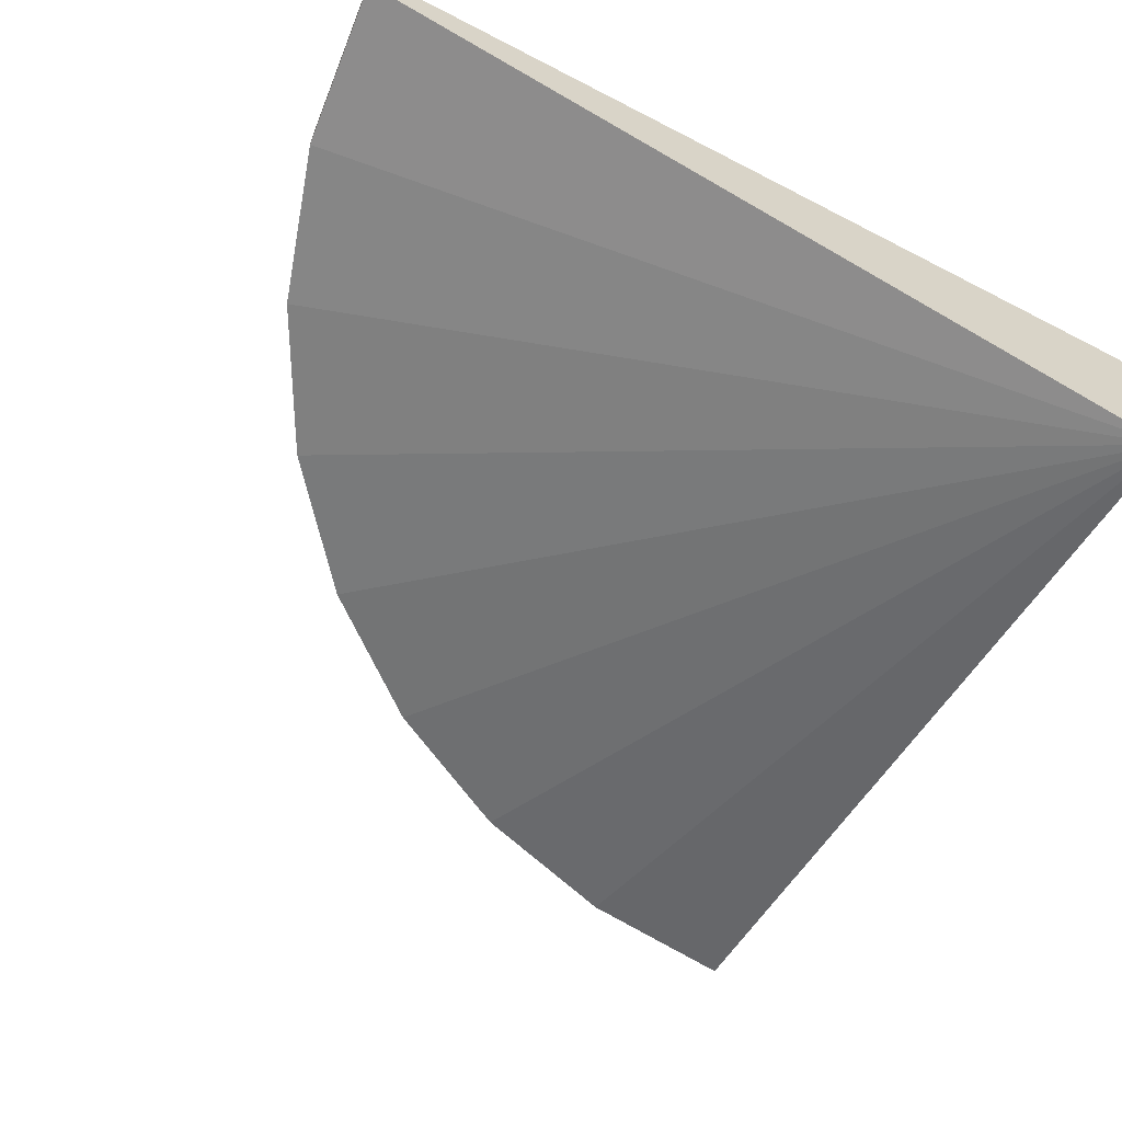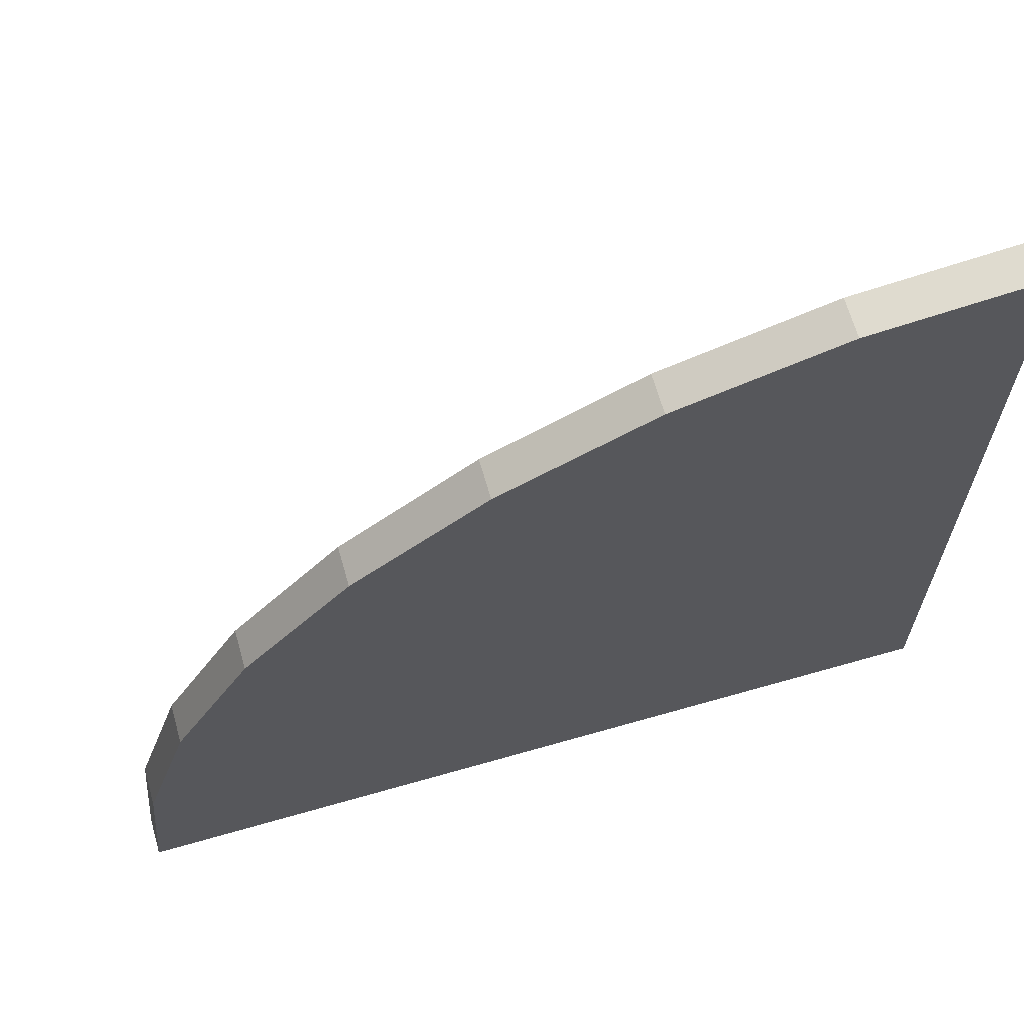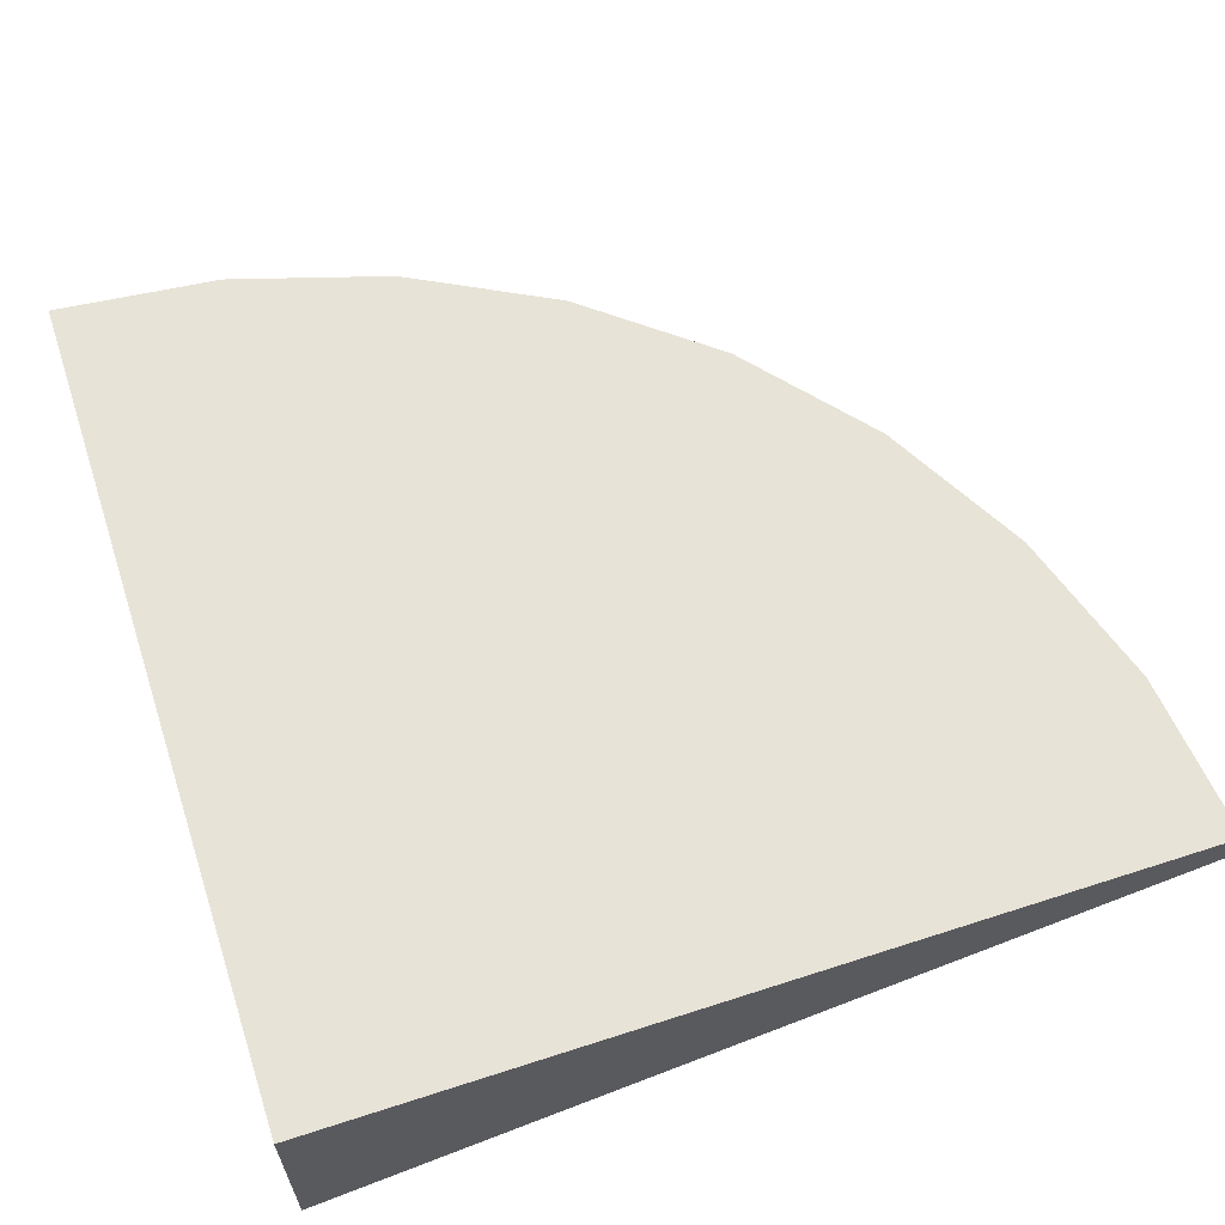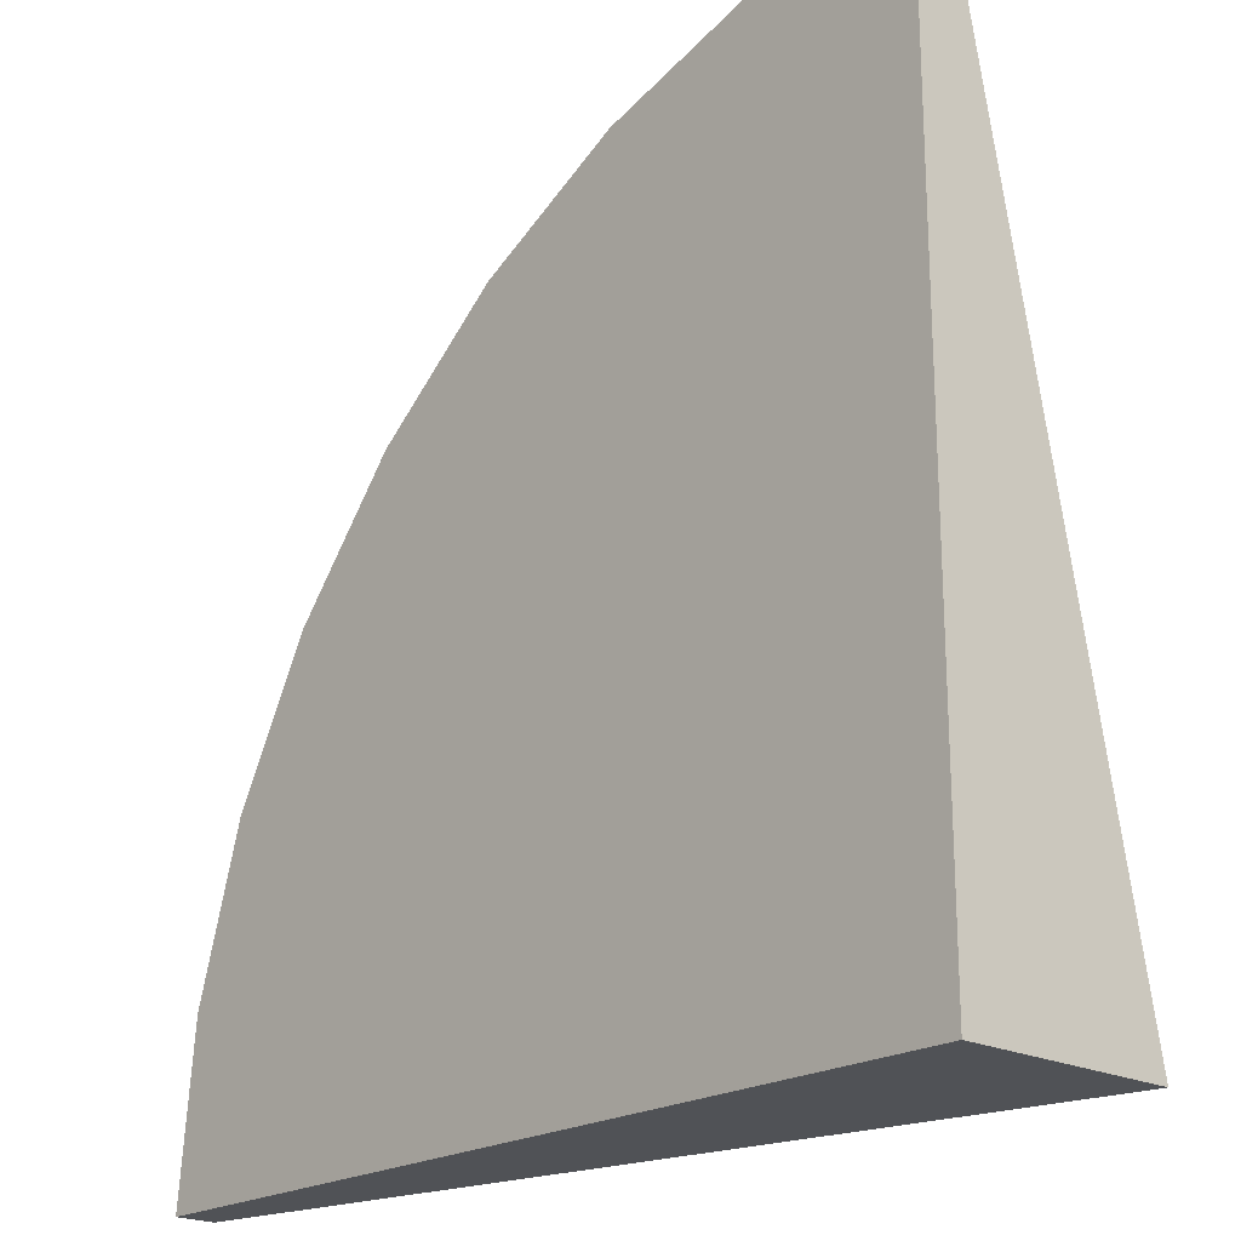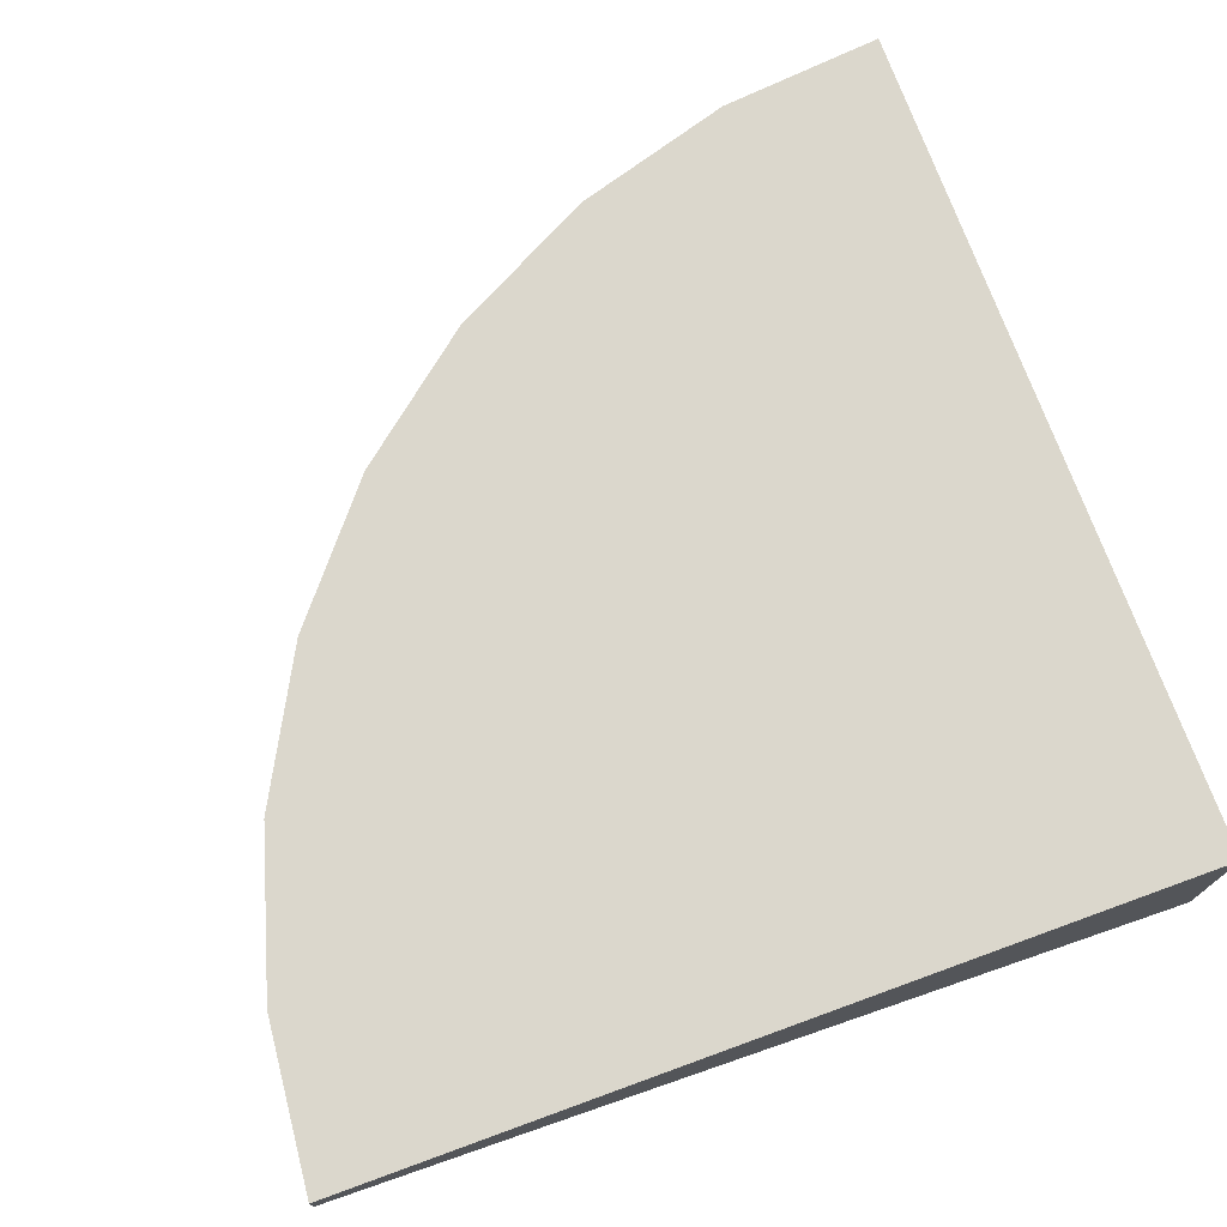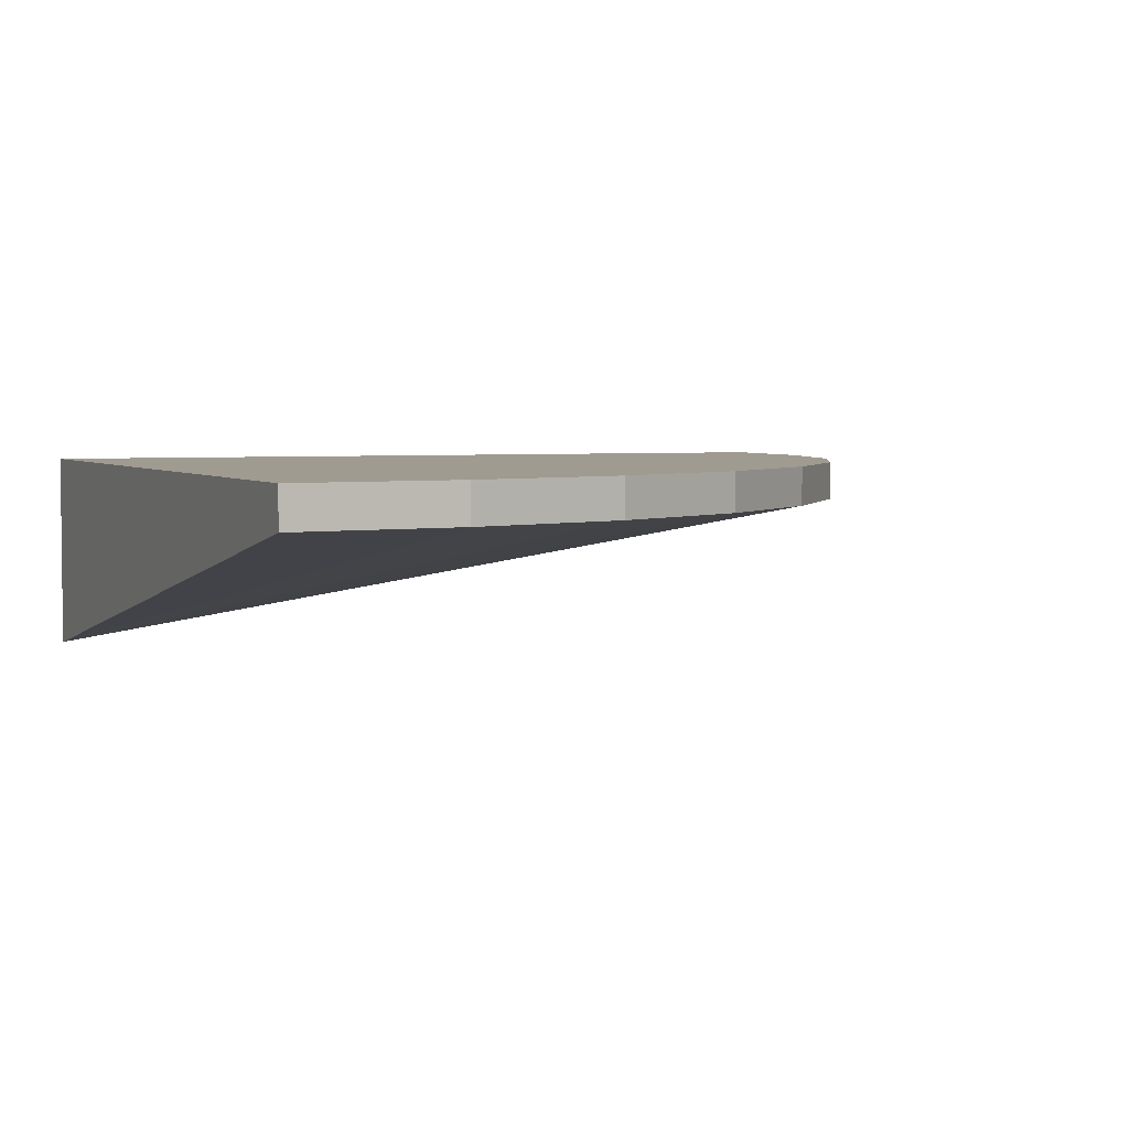
<metadata>
{"format":"obj","ext":"obj","renderer":"f3d","projection":"perspective","resolution":1024,"background":"white","views":[{"elev":-62.1,"azim":-27.7,"up":"+Z"},{"elev":66.5,"azim":-16.0,"up":"+Y"},{"elev":62.0,"azim":71.8,"up":"+Z"},{"elev":-21.1,"azim":47.7,"up":"+Y"},{"elev":73.3,"azim":-20.0,"up":"+Z"},{"elev":4.0,"azim":156.6,"up":"+Z"}]}
</metadata>
<code>
g pb_Mesh-5695970
v -1 -1 0.15
v -0.9616 -0.6098 0.15
v -1 -1 0.24
v -0.9616 -0.6098 0.24
v 1 -1 -0.24
v 1 -1 -0.24
v 1 -1 0.24
v 1 -1 -0.24
v 1 -1 0.24
v 1 -1 0.24
v -1 -1 0.24
v 1 -1 0.24
v -1 -1 0.15
v 1 -1 -0.24
v -0.9616 -0.6098 0.15
v -0.8478 -0.2346 0.15
v -0.9616 -0.6098 0.24
v -0.8478 -0.2346 0.24
v 1 -1 -0.24
v 1 -1 -0.24
v 1 -1 0.24
v 1 -1 -0.24
v 1 -1 0.24
v 1 -1 0.24
v -0.8478 -0.2346 0.15
v -0.6629 0.1111 0.15
v -0.8478 -0.2346 0.24
v -0.6629 0.1111 0.24
v 1 -1 -0.24
v 1 -1 -0.24
v 1 -1 0.24
v 1 -1 -0.24
v 1 -1 0.24
v 1 -1 0.24
v -0.6629 0.1111 0.15
v -0.4142 0.4142 0.15
v -0.6629 0.1111 0.24
v -0.4142 0.4142 0.24
v 1 -1 -0.24
v 1 -1 -0.24
v 1 -1 0.24
v 1 -1 -0.24
v 1 -1 0.24
v 1 -1 0.24
v -0.4142 0.4142 0.15
v -0.1111 0.6629 0.15
v -0.4142 0.4142 0.24
v -0.1111 0.6629 0.24
v 1 -1 -0.24
v 1 -1 -0.24
v 1 -1 0.24
v 1 -1 -0.24
v 1 -1 0.24
v 1 -1 0.24
v -0.1111 0.6629 0.15
v 0.2346 0.8478 0.15
v -0.1111 0.6629 0.24
v 0.2346 0.8478 0.24
v 1 -1 -0.24
v 1 -1 -0.24
v 1 -1 0.24
v 1 -1 -0.24
v 1 -1 0.24
v 1 -1 0.24
v 0.2346 0.8478 0.15
v 0.6098 0.9616 0.15
v 0.2346 0.8478 0.24
v 0.6098 0.9616 0.24
v 1 -1 -0.24
v 1 -1 -0.24
v 1 -1 0.24
v 1 -1 -0.24
v 1 -1 0.24
v 1 -1 0.24
v 0.6098 0.9616 0.15
v 1 1 0.15
v 0.6098 0.9616 0.24
v 1 1 0.24
v 1 -1 -0.24
v 1 -1 -0.24
v 1 -1 0.24
v 1 -1 -0.24
v 1 -1 0.24
v 1 -1 0.24
v 1 -1 0.24
v 1 1 0.24
v 1 -1 -0.24
v 1 1 0.15
v -1 -1 0.24
v -0.9616 -0.6098 0.24
v 1 -1 0.24
v -0.9616 -0.6098 0.24
v 1 -1 0.24
v 1 -1 0.24
v -0.9616 -0.6098 0.15
v -1 -1 0.15
v 1 -1 -0.24
v -1 -1 0.15
v 1 -1 -0.24
v 1 -1 -0.24
v -0.9616 -0.6098 0.24
v -0.8478 -0.2346 0.24
v 1 -1 0.24
v -0.8478 -0.2346 0.24
v 1 -1 0.24
v 1 -1 0.24
v -0.8478 -0.2346 0.15
v -0.9616 -0.6098 0.15
v 1 -1 -0.24
v -0.9616 -0.6098 0.15
v 1 -1 -0.24
v 1 -1 -0.24
v -0.8478 -0.2346 0.24
v -0.6629 0.1111 0.24
v 1 -1 0.24
v -0.6629 0.1111 0.24
v 1 -1 0.24
v 1 -1 0.24
v -0.6629 0.1111 0.15
v -0.8478 -0.2346 0.15
v 1 -1 -0.24
v -0.8478 -0.2346 0.15
v 1 -1 -0.24
v 1 -1 -0.24
v -0.6629 0.1111 0.24
v -0.4142 0.4142 0.24
v 1 -1 0.24
v -0.4142 0.4142 0.24
v 1 -1 0.24
v 1 -1 0.24
v -0.4142 0.4142 0.15
v -0.6629 0.1111 0.15
v 1 -1 -0.24
v -0.6629 0.1111 0.15
v 1 -1 -0.24
v 1 -1 -0.24
v -0.4142 0.4142 0.24
v -0.1111 0.6629 0.24
v 1 -1 0.24
v -0.1111 0.6629 0.24
v 1 -1 0.24
v 1 -1 0.24
v -0.1111 0.6629 0.15
v -0.4142 0.4142 0.15
v 1 -1 -0.24
v -0.4142 0.4142 0.15
v 1 -1 -0.24
v 1 -1 -0.24
v -0.1111 0.6629 0.24
v 0.2346 0.8478 0.24
v 1 -1 0.24
v 0.2346 0.8478 0.24
v 1 -1 0.24
v 1 -1 0.24
v 0.2346 0.8478 0.15
v -0.1111 0.6629 0.15
v 1 -1 -0.24
v -0.1111 0.6629 0.15
v 1 -1 -0.24
v 1 -1 -0.24
v 0.2346 0.8478 0.24
v 0.6098 0.9616 0.24
v 1 -1 0.24
v 0.6098 0.9616 0.24
v 1 -1 0.24
v 1 -1 0.24
v 0.6098 0.9616 0.15
v 0.2346 0.8478 0.15
v 1 -1 -0.24
v 0.2346 0.8478 0.15
v 1 -1 -0.24
v 1 -1 -0.24
v 0.6098 0.9616 0.24
v 1 1 0.24
v 1 -1 0.24
v 1 1 0.24
v 1 -1 0.24
v 1 -1 0.24
v 1 1 0.15
v 0.6098 0.9616 0.15
v 1 -1 -0.24
v 0.6098 0.9616 0.15
v 1 -1 -0.24
v 1 -1 -0.24
g pb_Mesh-5695970_0
f 3 2 1
f 3 4 2
f 7 6 5
f 10 9 8
f 13 12 11
f 13 14 12
f 17 16 15
f 17 18 16
f 21 20 19
f 24 23 22
f 27 26 25
f 27 28 26
f 31 30 29
f 34 33 32
f 37 36 35
f 37 38 36
f 41 40 39
f 44 43 42
f 47 46 45
f 47 48 46
f 51 50 49
f 54 53 52
f 57 56 55
f 57 58 56
f 61 60 59
f 64 63 62
f 67 66 65
f 67 68 66
f 71 70 69
f 74 73 72
f 77 76 75
f 77 78 76
f 81 80 79
f 84 83 82
f 87 86 85
f 87 88 86
f 91 90 89
f 94 93 92
f 97 96 95
f 100 99 98
f 103 102 101
f 106 105 104
f 109 108 107
f 112 111 110
f 115 114 113
f 118 117 116
f 121 120 119
f 124 123 122
f 127 126 125
f 130 129 128
f 133 132 131
f 136 135 134
f 139 138 137
f 142 141 140
f 145 144 143
f 148 147 146
f 151 150 149
f 154 153 152
f 157 156 155
f 160 159 158
f 163 162 161
f 166 165 164
f 169 168 167
f 172 171 170
f 175 174 173
f 178 177 176
f 181 180 179
f 184 183 182

</code>
